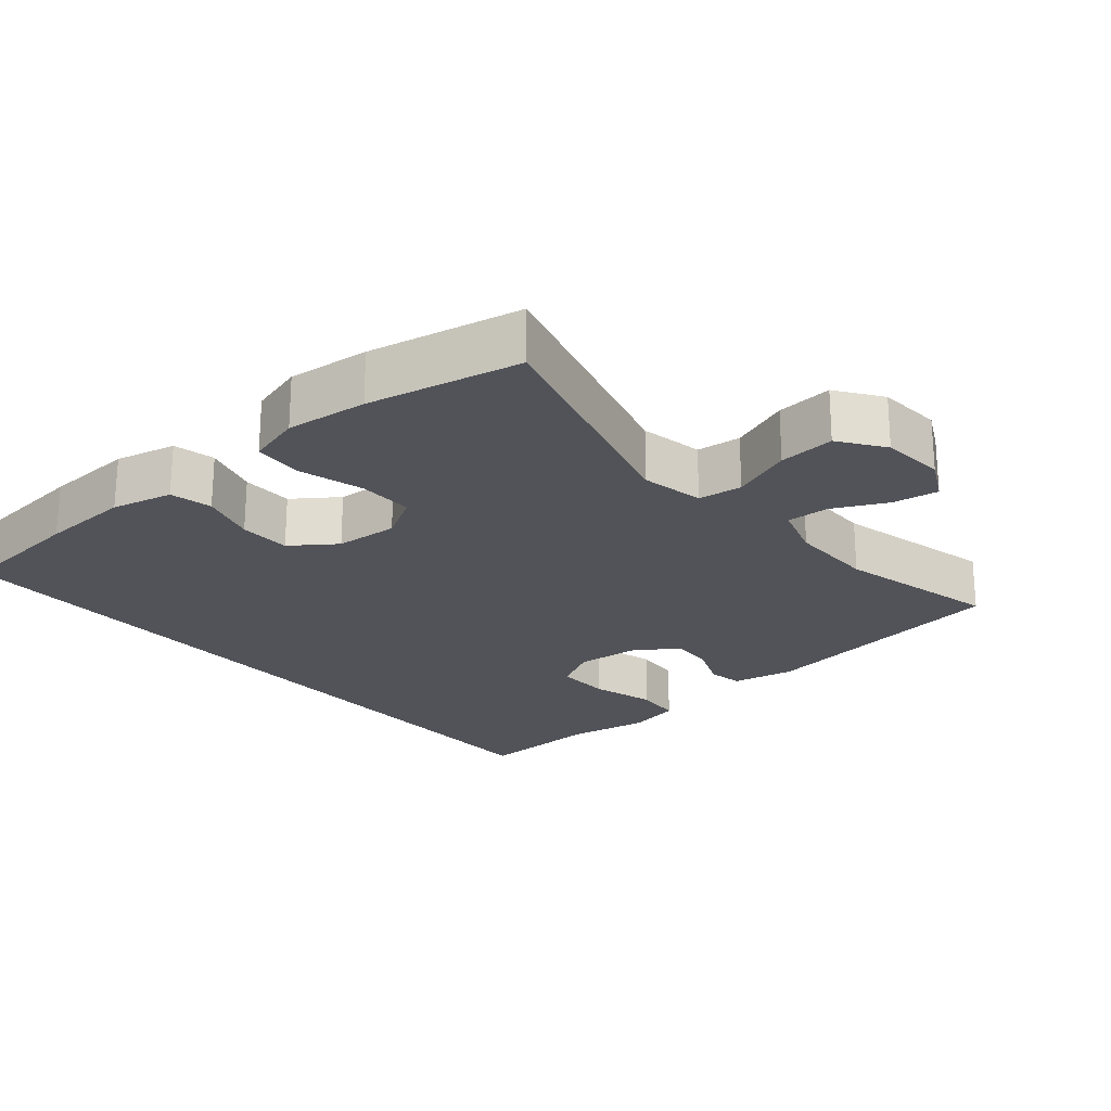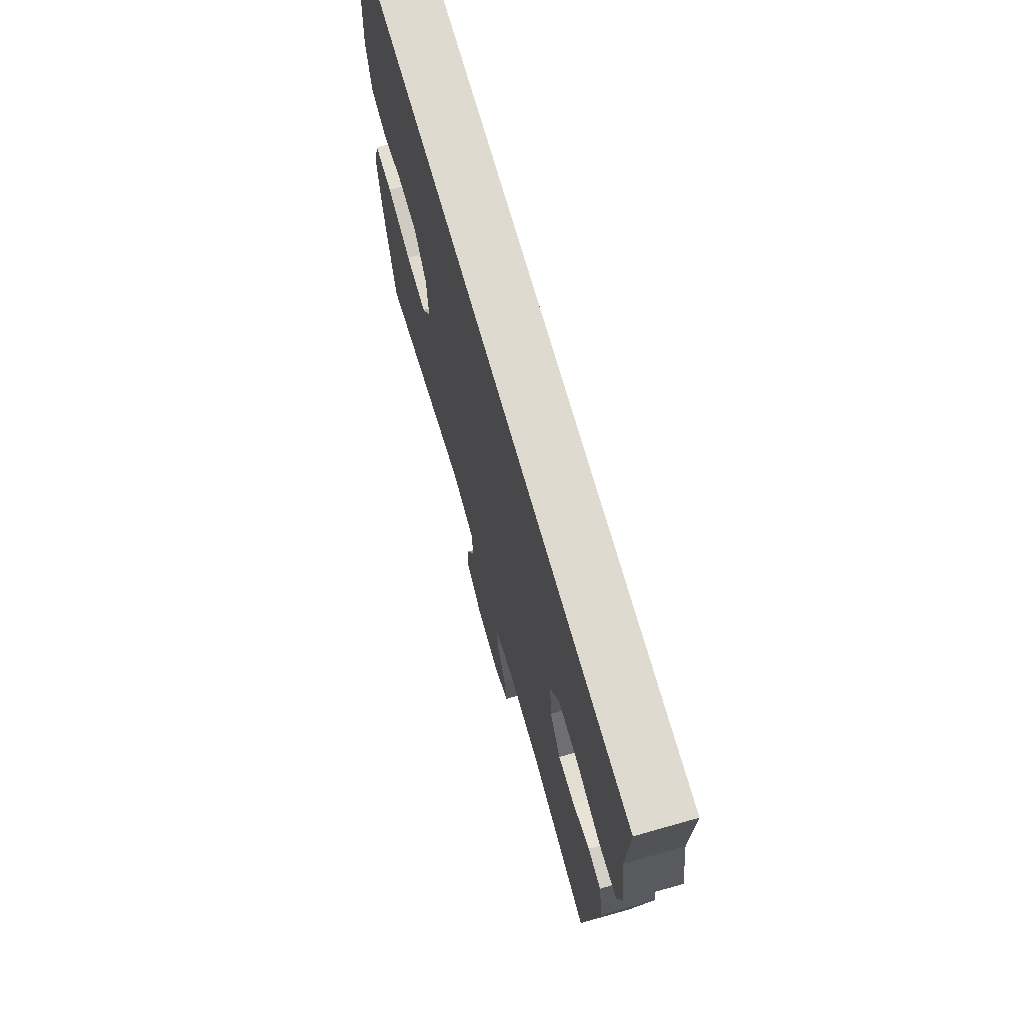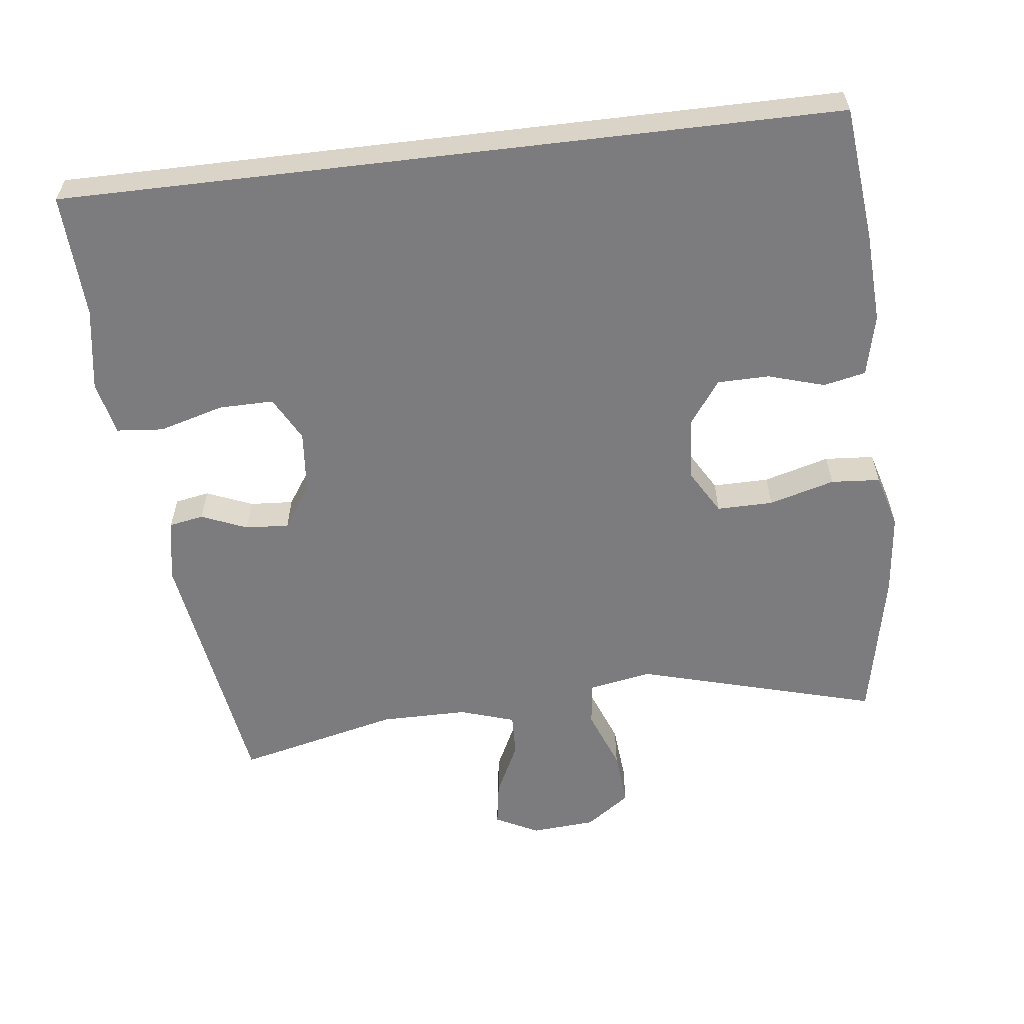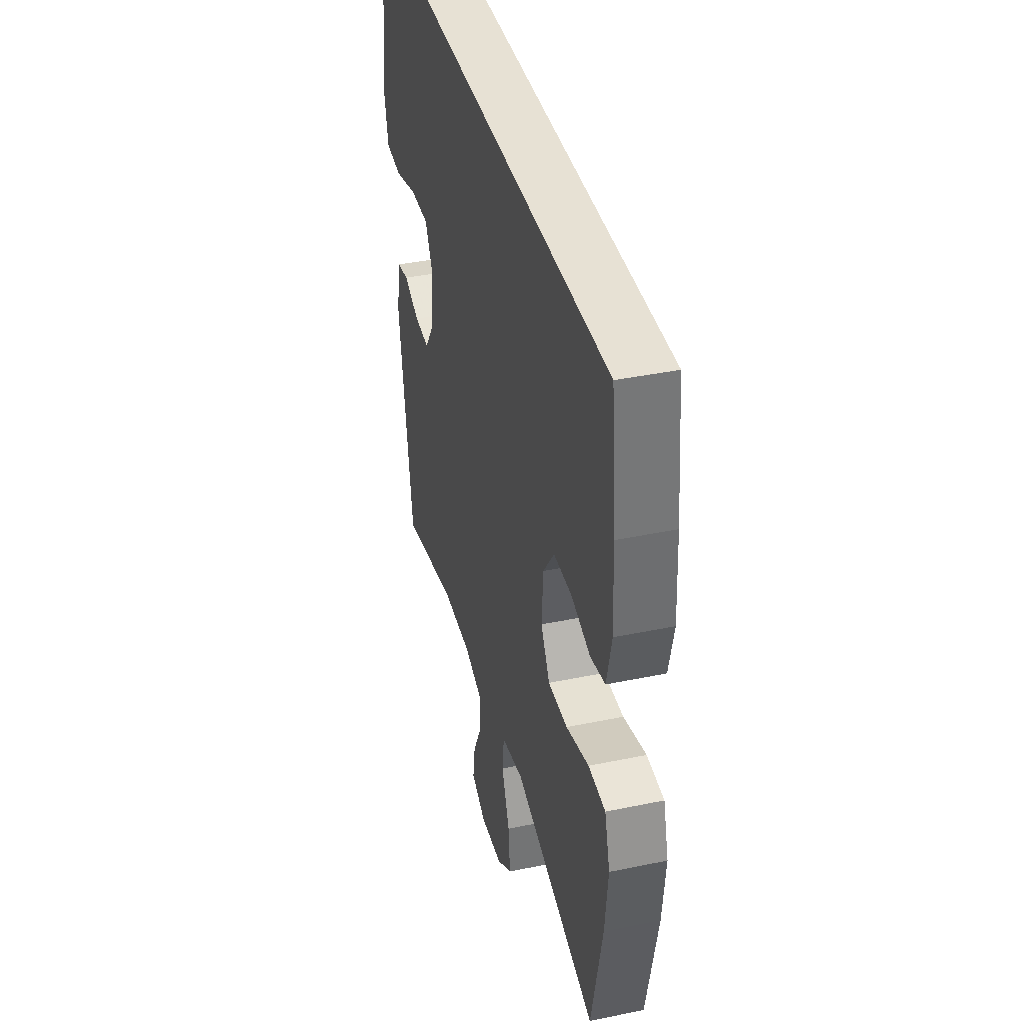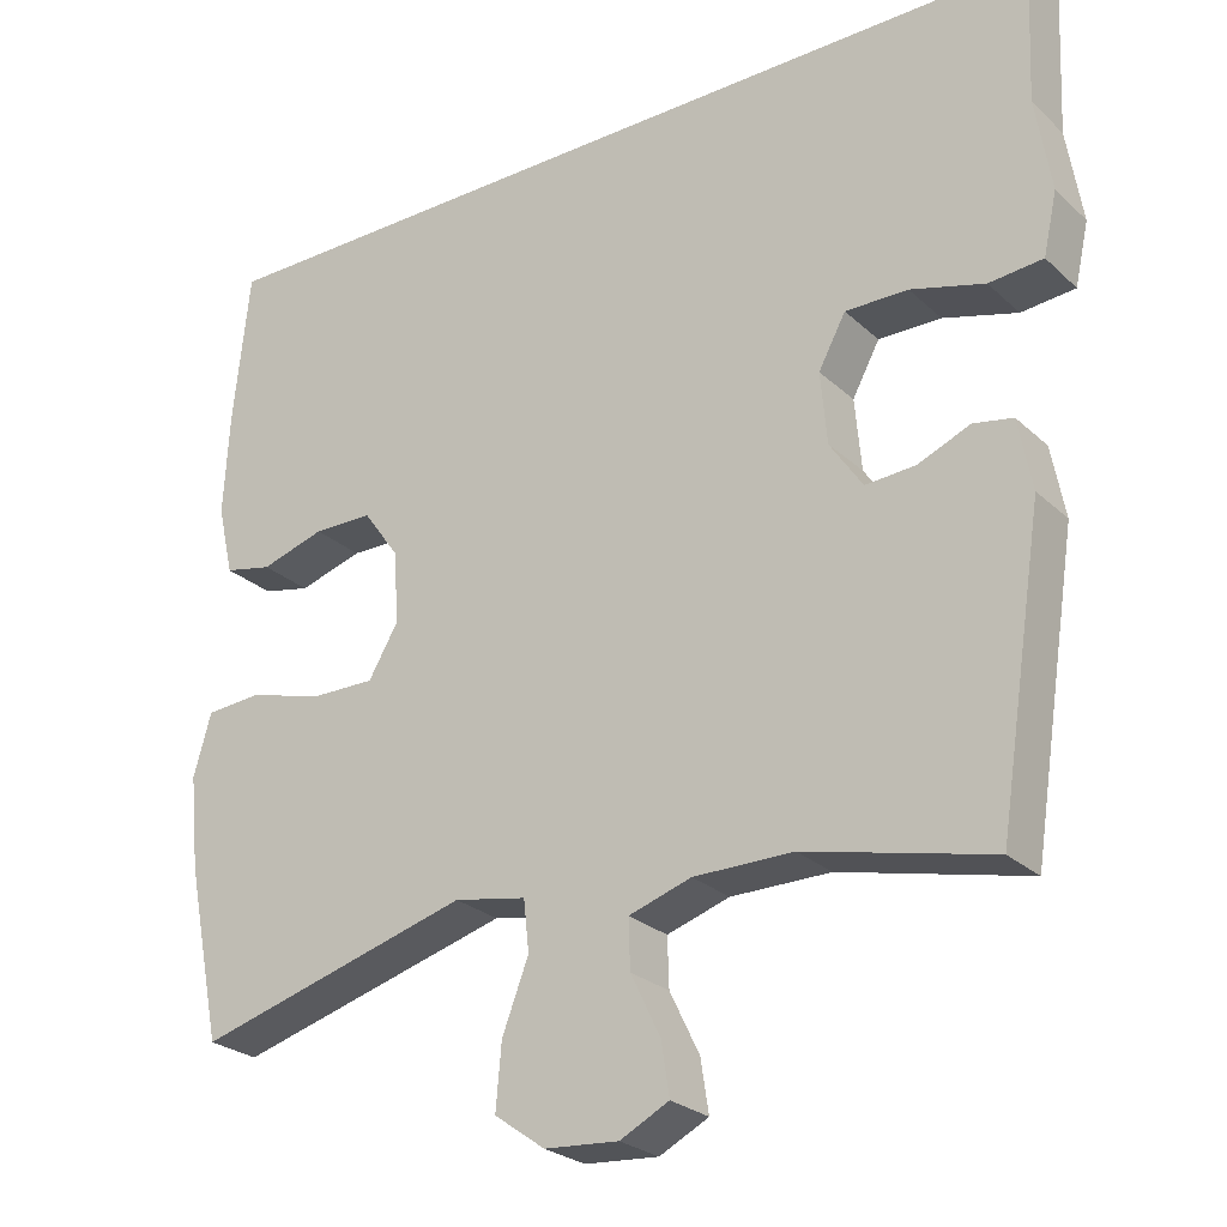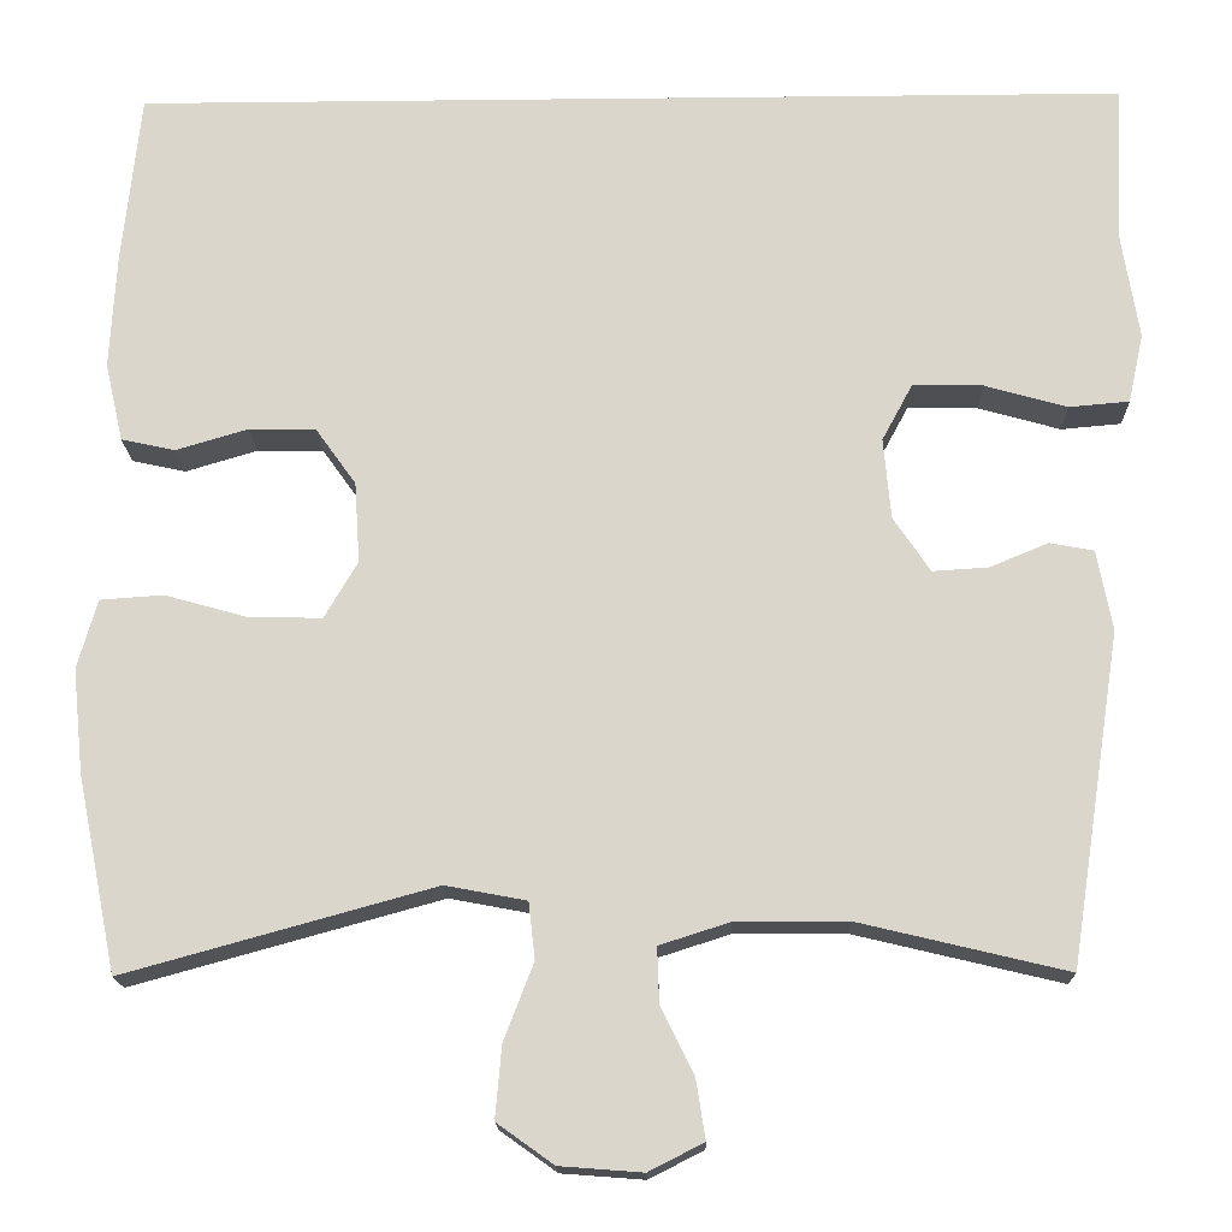
<metadata>
{"format":"obj","ext":"obj","renderer":"f3d","projection":"perspective","resolution":1024,"background":"white","views":[{"elev":-22.7,"azim":130.2,"up":"+Y"},{"elev":70.6,"azim":-105.8,"up":"+Z"},{"elev":-58.9,"azim":6.8,"up":"+Y"},{"elev":39.4,"azim":75.5,"up":"+Z"},{"elev":-25.8,"azim":-144.7,"up":"+Z"},{"elev":-16.7,"azim":-178.7,"up":"+Z"}]}
</metadata>
<code>
v -0.592 0.07 0.5
v 0.512 0.07 0.5
v 0.532 0.07 0.31
v 0.539 0.07 0.181
v 0.519 0.07 0.094
v 0.459 0.07 0.081
v 0.379 0.07 0.105
v 0.305 0.07 0.104
v 0.26 0.07 0.041
v 0.254 0.07 -0.049
v 0.291 0.07 -0.112
v 0.371 0.07 -0.111
v 0.464 0.07 -0.085
v 0.534 0.07 -0.09
v 0.556 0.07 -0.167
v 0.544 0.07 -0.283
v 0.5 0.07 -0.5
v 0.157 0.07 -0.405
v 0.067 0.07 -0.422
v 0.06 0.07 -0.485
v 0.093 0.07 -0.571
v 0.1 0.07 -0.651
v 0.037 0.07 -0.696
v -0.055 0.07 -0.703
v -0.116 0.07 -0.672
v -0.106 0.07 -0.607
v -0.069 0.07 -0.531
v -0.067 0.07 -0.47
v -0.145 0.07 -0.445
v -0.269 0.07 -0.445
v -0.5 0.07 -0.5
v -0.557 0.07 -0.131
v -0.54 0.07 -0.042
v -0.491 0.07 -0.033
v -0.426 0.07 -0.06
v -0.364 0.07 -0.064
v -0.323 0.07 -0.003
v -0.315 0.07 0.087
v -0.349 0.07 0.15
v -0.427 0.07 0.149
v -0.519 0.07 0.123
v -0.586 0.07 0.129
v -0.603 0.07 0.206
v -0.584 0.07 0.323
v -0.592 0 0.5
v 0.512 0 0.5
v 0.532 0 0.31
v 0.539 0 0.181
v 0.519 0 0.094
v 0.459 0 0.081
v 0.379 0 0.105
v 0.305 0 0.104
v 0.26 0 0.041
v 0.254 0 -0.049
v 0.291 0 -0.112
v 0.371 0 -0.111
v 0.464 0 -0.085
v 0.534 0 -0.09
v 0.556 0 -0.167
v 0.544 0 -0.283
v 0.5 0 -0.5
v 0.157 0 -0.405
v 0.067 0 -0.422
v 0.06 0 -0.485
v 0.093 0 -0.571
v 0.1 0 -0.651
v 0.037 0 -0.696
v -0.055 0 -0.703
v -0.116 0 -0.672
v -0.106 0 -0.607
v -0.069 0 -0.531
v -0.067 0 -0.47
v -0.145 0 -0.445
v -0.269 0 -0.445
v -0.5 0 -0.5
v -0.557 0 -0.131
v -0.54 0 -0.042
v -0.491 0 -0.033
v -0.426 0 -0.06
v -0.364 0 -0.064
v -0.323 0 -0.003
v -0.315 0 0.087
v -0.349 0 0.15
v -0.427 0 0.149
v -0.519 0 0.123
v -0.586 0 0.129
v -0.603 0 0.206
v -0.584 0 0.323
f 42 43 44
f 41 42 44
f 40 41 44
f 2 3 4
f 1 2 4
f 44 1 4
f 40 44 4
f 39 40 4
f 38 39 4
f 37 38 4
f 36 37 4
f 33 34 35
f 32 33 35
f 31 32 35
f 30 31 35
f 29 30 35 36
f 28 29 36
f 25 26 27
f 24 25 27
f 23 24 27
f 22 23 27
f 21 22 27
f 20 21 27
f 19 20 27 28
f 16 17 18
f 15 16 18
f 14 15 18
f 13 14 18
f 12 13 18
f 11 12 18 19
f 19 28 36
f 11 19 36
f 10 11 36
f 4 5 6 7
f 4 7 8
f 36 4 8
f 9 10 36
f 8 9 36
f 88 87 86
f 88 86 85
f 88 85 84
f 48 47 46
f 48 46 45
f 48 45 88
f 48 88 84
f 48 84 83
f 48 83 82
f 48 82 81
f 48 81 80
f 79 78 77
f 79 77 76
f 79 76 75
f 79 75 74
f 80 79 74 73
f 80 73 72
f 71 70 69
f 71 69 68
f 71 68 67
f 71 67 66
f 71 66 65
f 71 65 64
f 72 71 64 63
f 62 61 60
f 62 60 59
f 62 59 58
f 62 58 57
f 62 57 56
f 63 62 56 55
f 80 72 63
f 80 63 55
f 80 55 54
f 51 50 49 48
f 52 51 48
f 52 48 80
f 80 54 53
f 80 53 52
f 1 45 46 2
f 2 46 47 3
f 3 47 48 4
f 4 48 49 5
f 5 49 50 6
f 6 50 51 7
f 7 51 52 8
f 8 52 53 9
f 9 53 54 10
f 10 54 55 11
f 11 55 56 12
f 12 56 57 13
f 13 57 58 14
f 14 58 59 15
f 15 59 60 16
f 16 60 61 17
f 17 61 62 18
f 18 62 63 19
f 19 63 64 20
f 20 64 65 21
f 21 65 66 22
f 22 66 67 23
f 23 67 68 24
f 24 68 69 25
f 25 69 70 26
f 26 70 71 27
f 27 71 72 28
f 28 72 73 29
f 29 73 74 30
f 30 74 75 31
f 31 75 76 32
f 32 76 77 33
f 33 77 78 34
f 34 78 79 35
f 35 79 80 36
f 36 80 81 37
f 37 81 82 38
f 38 82 83 39
f 39 83 84 40
f 40 84 85 41
f 41 85 86 42
f 42 86 87 43
f 43 87 88 44
f 44 88 45 1

</code>
